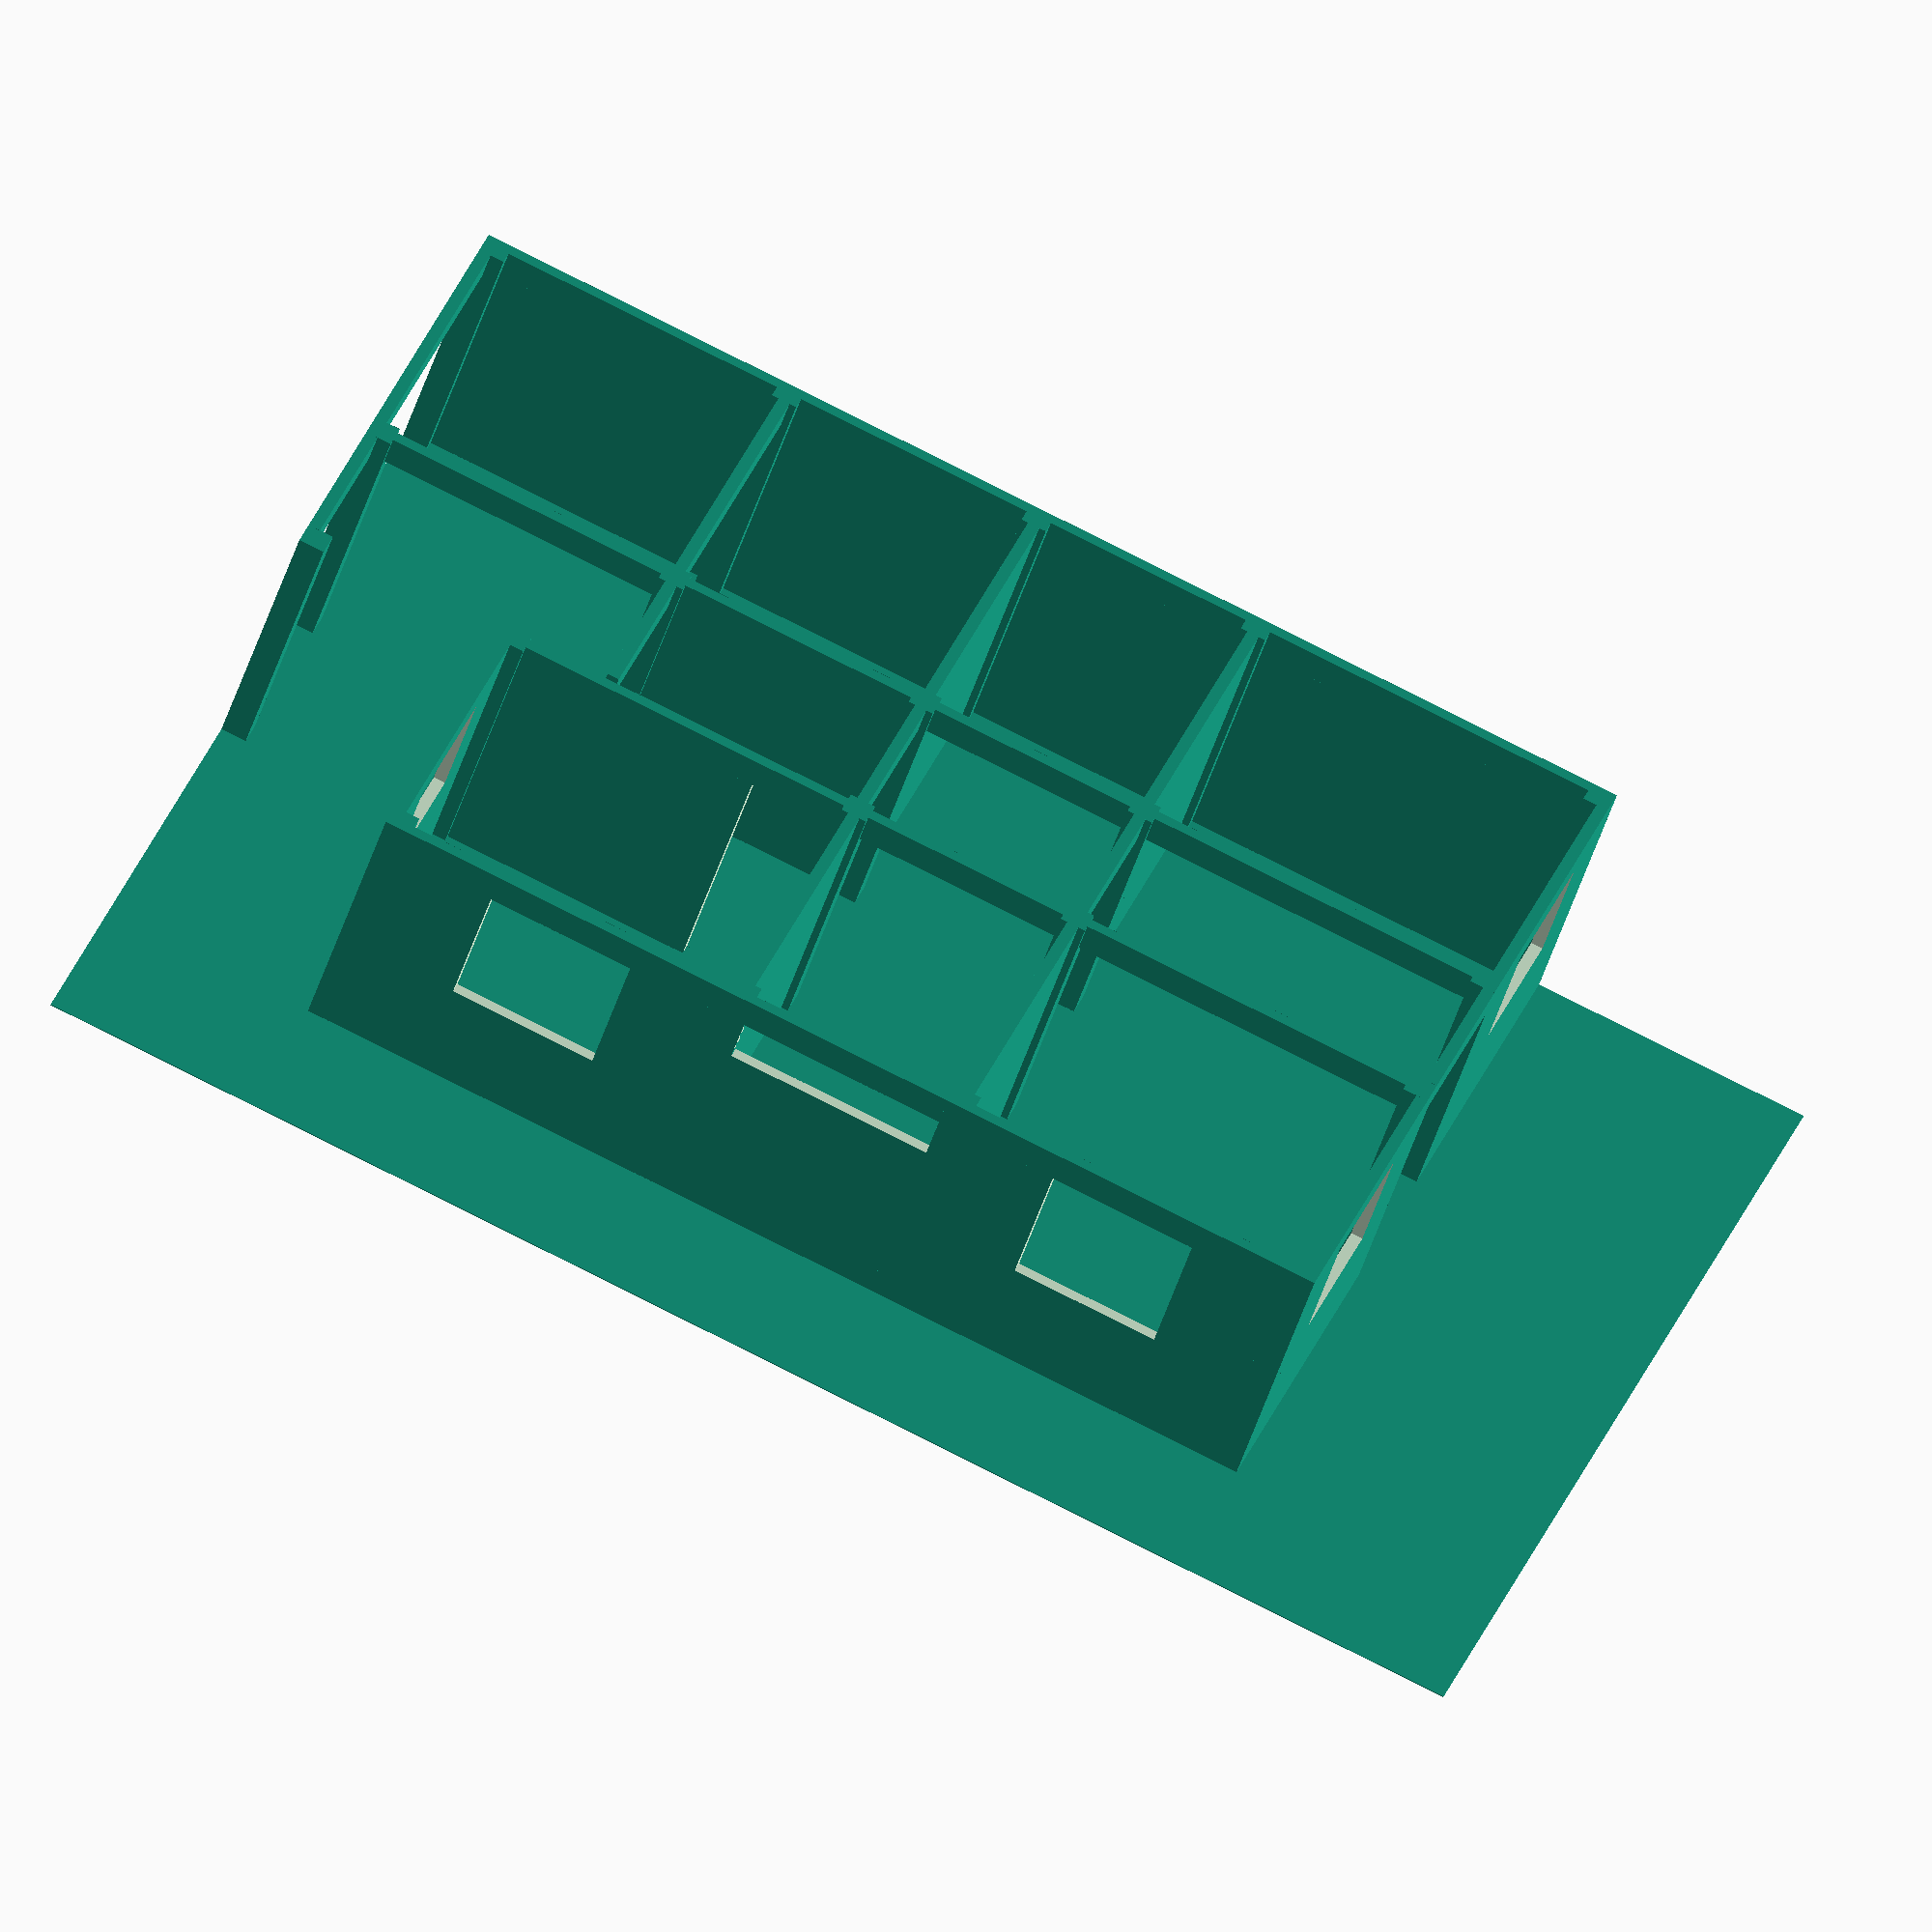
<openscad>
terrenoAncho=10000;
terrenoLargo=15000;

junta=10;
block=200;
jblock=junta+block;
muro=120;
columna=260;
//altura=2600;
alturaBanio=jblock*10;
alturaMuro=jblock*11;
trabe=290;
alturaColumna=alturaMuro+trabe;
centroColumna=(columna-muro)/2;

anchoVentana=1500;

// límite de terreno
cube([terrenoAncho, terrenoLargo, 10]);

// muro de medida
//translate([-muro, 0, 0])
//cube([muro, 12150, altura]);

function SumArray(x=0,Index=0)=x[Index]+((Index<=0)?0:SumArray(x=x,Index=Index-1));
function Sum(x)=SumArray(x,Index=len(x)-1);

module columnas(tramos=[]) {
    for(x=[0: len(tramos)-1]) {
        //echo(x, (columna*x)+SumArray(muros, x));
        translate([0, (columna*x)+SumArray(tramos, x), 0])
        cube([columna, columna, alturaColumna]);
    }
}

mx1=[2890,2430,2100,3430];
mx2=[1890,3430,2100,3430];
my=[2880,1600,2880];

// fila 1 de columnas en x
cube([columna, columna, alturaColumna]);
translate([0, columna, 0])
columnas(mx1);

// barda larga
for(i=[0: len(mx1)-1]) {
    translate([0, columna*(i+1)+(i>0?SumArray(mx1,i-1):0), 0])
    union() {
        // muro 1.1 - muro 1.4 x
        cube([muro, mx1[i], alturaMuro]);
        
        // trabe 1.1 - trabe 1.4 x
        translate([0, 0, alturaMuro])
        cube([muro, mx1[i], trabe]);
    }
}

// muro 1.3 y
translate([columna, SumArray(mx1,1)+(columna*2)+centroColumna, 0])
cube([my[0], muro, alturaMuro]);

// muro 1.4 y
translate([columna, SumArray(mx1,2)+(columna*3)+centroColumna, 0])
cube([my[0], muro, alturaMuro]);

// muro 1.5 y (ventana)
translate([columna, SumArray(mx1,3)+(columna*5)-muro, 0])
union() difference() {
    cube([my[0], muro, alturaMuro]);
    
    translate([(my[0]-anchoVentana)/2, -1, jblock*6])
    cube([anchoVentana, muro+2, jblock*5]);
}

// trabes y
for(i=[0: len(mx1)]) {
    translate([columna, (columna*i)+(i>0?SumArray(mx1,i-1):0)+(i>0?i==len(mx1)?columna-muro:centroColumna:0), alturaMuro])
    cube([my[0], muro, trabe]);
}


// fila 2
translate([columna+SumArray(my,0), 0, 0])
union() {
    // columnas en x
    cube([columna, columna, alturaColumna]);

    translate([0, columna, 0])
    columnas(mx1);
        
    // muro 2.2 x
    translate([centroColumna, (columna*2)+SumArray(mx1,0), 0])
    cube([muro, mx1[1], alturaMuro]);
    
    // trabes x
    for(i=[0: len(mx1)-1]) {
        translate([centroColumna, columna*(i+1)+(i>0?SumArray(mx1,i-1):0), alturaMuro])
        cube([muro, mx1[i], trabe]);
    }
    
    // trabes y
    for(i=[0: len(mx1)]) {
        translate([columna, (columna*i)+(i>0?SumArray(mx1,i-1):0)+(i>0?i==len(mx1)?columna-muro:centroColumna:0), alturaMuro])
        cube([my[1], muro, trabe]);
    }
}


// fila 3
translate([(columna*2)+SumArray(my,1), 0, 0])
union() {
    // columnas en x
    cube([columna, columna, alturaColumna]);
    
    translate([0, columna, 0])
    columnas(mx2);
        
    // muro 3.2 x (puerta)
    translate([centroColumna, (columna*2)+SumArray(mx2,0), 0])
    union() difference() {
        cube([muro, mx2[1], alturaMuro]);
        
        translate([-1, mx2[1]-900, 0])
        cube([muro+2, 900, alturaMuro]);
    }
    
    // trabes x
    for(i=[1: len(mx2)-1]) {
        translate([centroColumna, columna*(i+1)+(i>0?SumArray(mx2,i-1):0), alturaMuro])
        cube([muro, mx2[i], trabe]);
    }
    
    // muro 3.2 y (ventana)
    translate([columna, SumArray(mx2,0)+(columna*1), 0])
    union() difference() {
        cube([my[2], muro, alturaMuro]);
        
        translate([(my[2]-anchoVentana)/2, -1, jblock*6])
        cube([anchoVentana, muro+2, jblock*5]);
    }

    // muro 3.3 y
    translate([columna, SumArray(mx2,1)+(columna*2)+centroColumna, 0])
    cube([my[2], muro, alturaMuro]);

    // muro 3.4 y
    translate([columna, SumArray(mx2,2)+(columna*3)+centroColumna, 0])
    cube([my[2], muro, alturaMuro]);

    // muro 3.5 y (ventana)
    translate([columna, SumArray(mx2,3)+(columna*5)-muro, 0])
    union() difference() {
        cube([my[2], muro, alturaMuro]);
        
        translate([(my[2]-anchoVentana)/2, -1, jblock*6])
        cube([anchoVentana, muro+2, jblock*5]);
    }
    
    // trabes y
    translate([columna, 0, alturaMuro])
    for(i=[1: len(mx2)]) {
        translate([0, (columna*i)+(i>0?SumArray(mx2,i-1):0)+(i>1?i==len(mx2)?columna-muro:centroColumna:0), 0])
        cube([my[2], muro, trabe]);
    }
}


// fila 4
translate([(columna*3)+SumArray(my,2), 0, 0])
union() {
    translate([0, columna, 0])
    columnas(mx2);
    
    // muro 4.2 x (ventana)
    translate([columna-muro, (columna*2)+SumArray(mx2,0), 0])
    union() difference() {
        cube([muro, mx2[1], alturaMuro]);
        
        translate([-1, (mx2[1]-anchoVentana)/2, jblock*5])
        cube([muro+2, anchoVentana, jblock*6]);
    }
    
    // muro 4.3 x (ventana baño)
    translate([columna-muro, (columna*3)+SumArray(mx2,1), 0])
    union() difference() {
        cube([muro, mx2[2], alturaMuro]);
        
        translate([-1, 0, jblock*9])
        cube([muro+2, mx2[2], jblock*2]);
    }
    
    // muro 4.4 x (ventana)
    translate([columna-muro, (columna*4)+SumArray(mx2,2), 0])
    union() difference() {
        cube([muro, mx2[3], alturaMuro]);
        
        translate([-1, (mx2[3]-anchoVentana)/2, jblock*5])
        cube([muro+2, anchoVentana, jblock*6]);
    }
    
    // trabes x
    for(i=[1: len(mx2)-1]) {
        translate([columna-muro, columna*(i+1)+(i>0?SumArray(mx2,i-1):0), alturaMuro])
        cube([muro, mx2[i], trabe]);
    }
}















</openscad>
<views>
elev=227.1 azim=291.2 roll=196.8 proj=o view=wireframe
</views>
